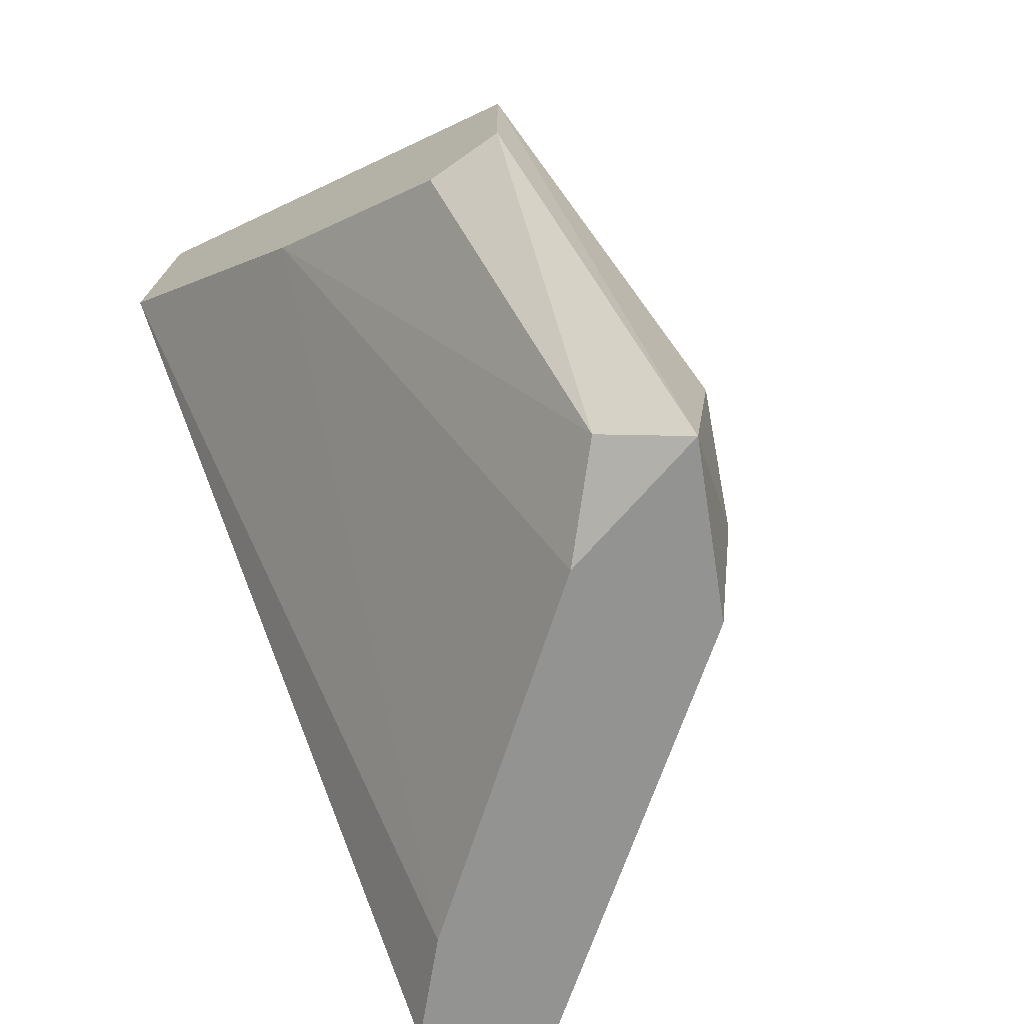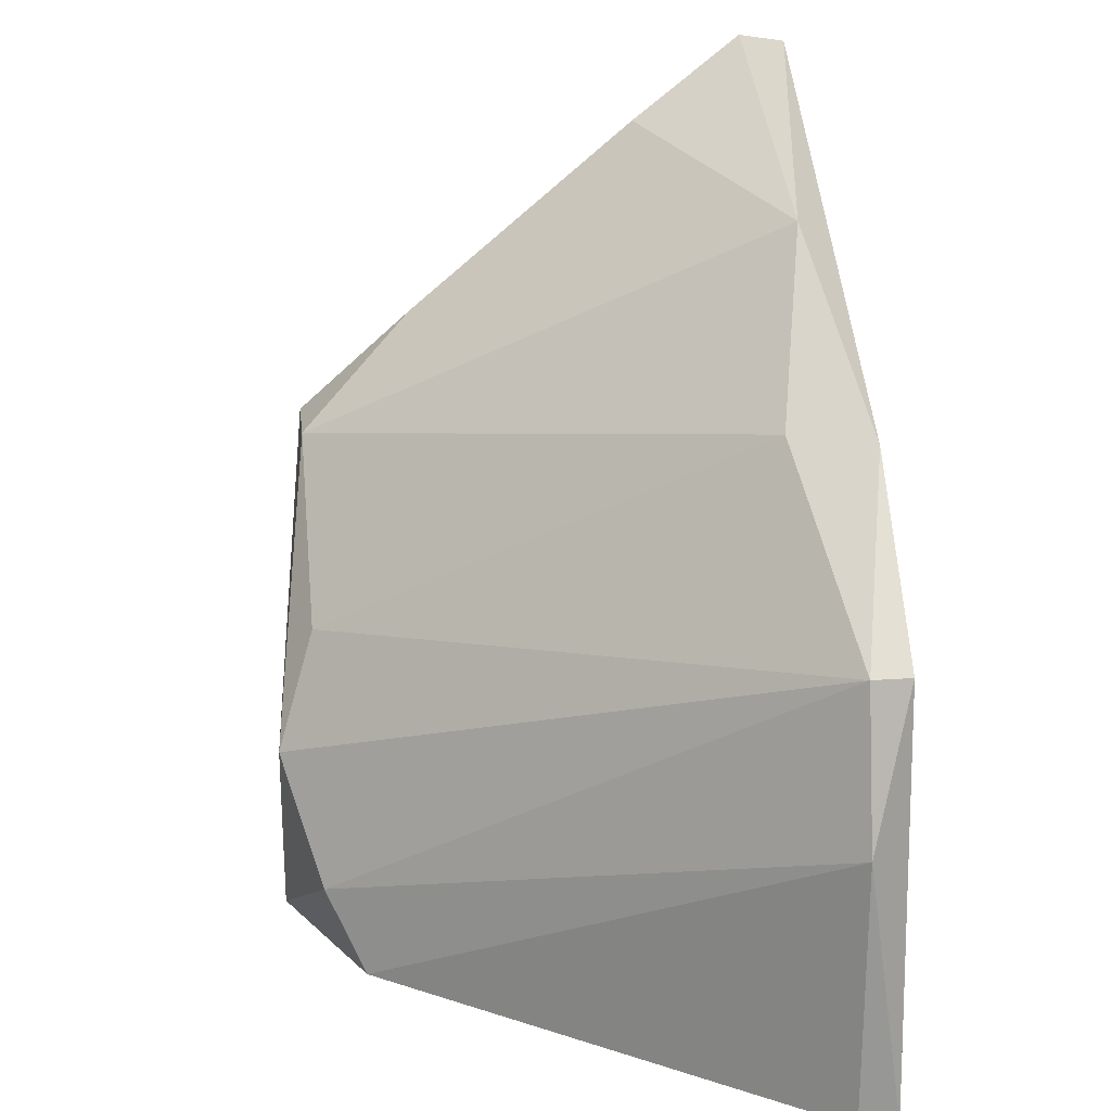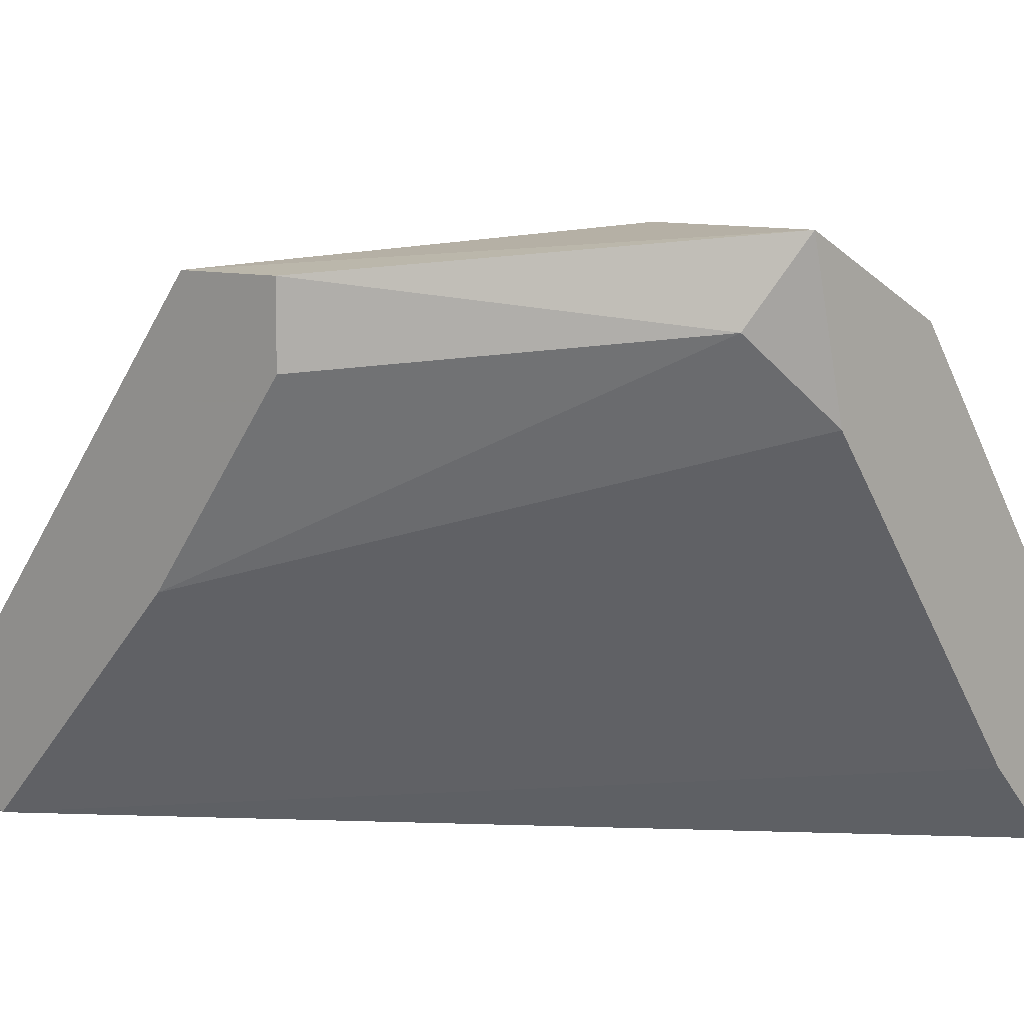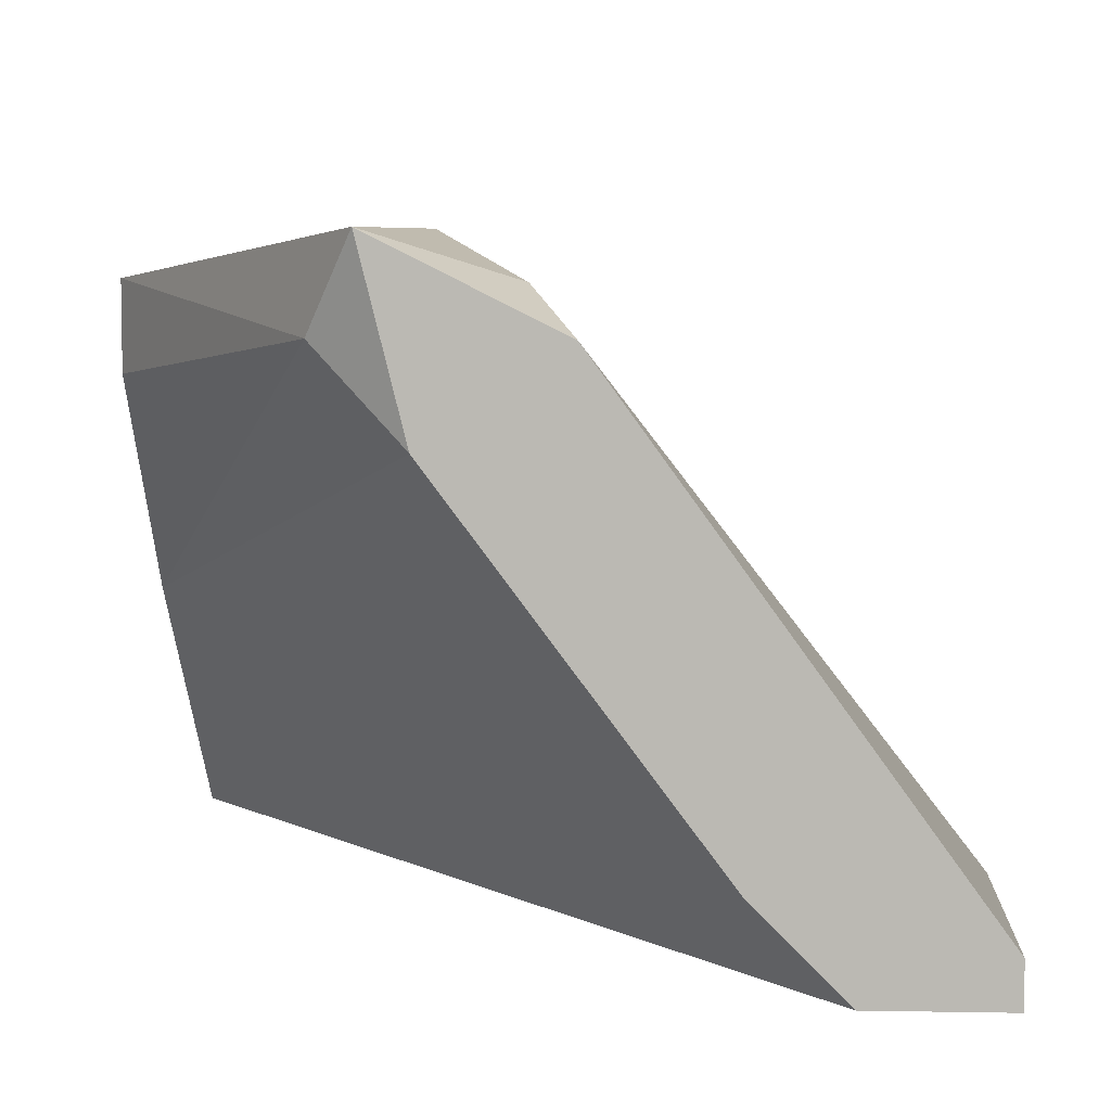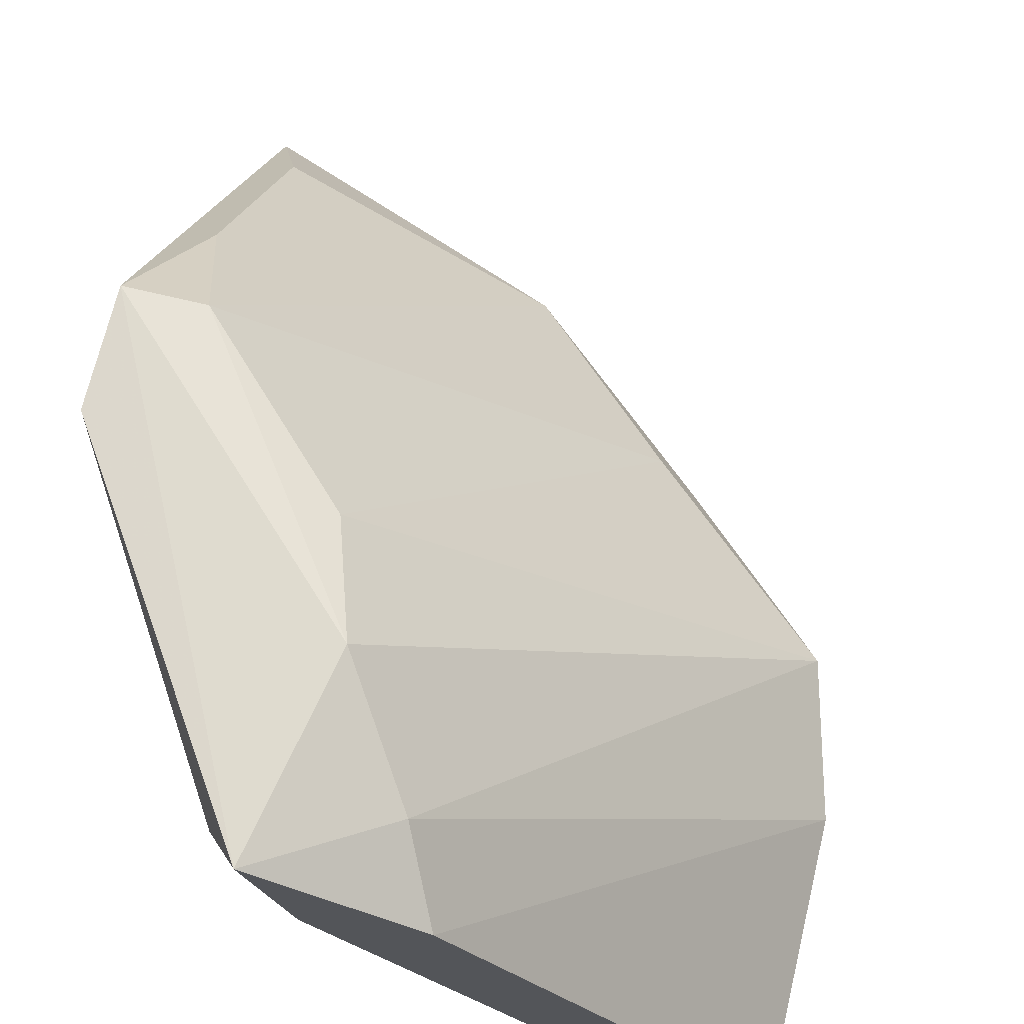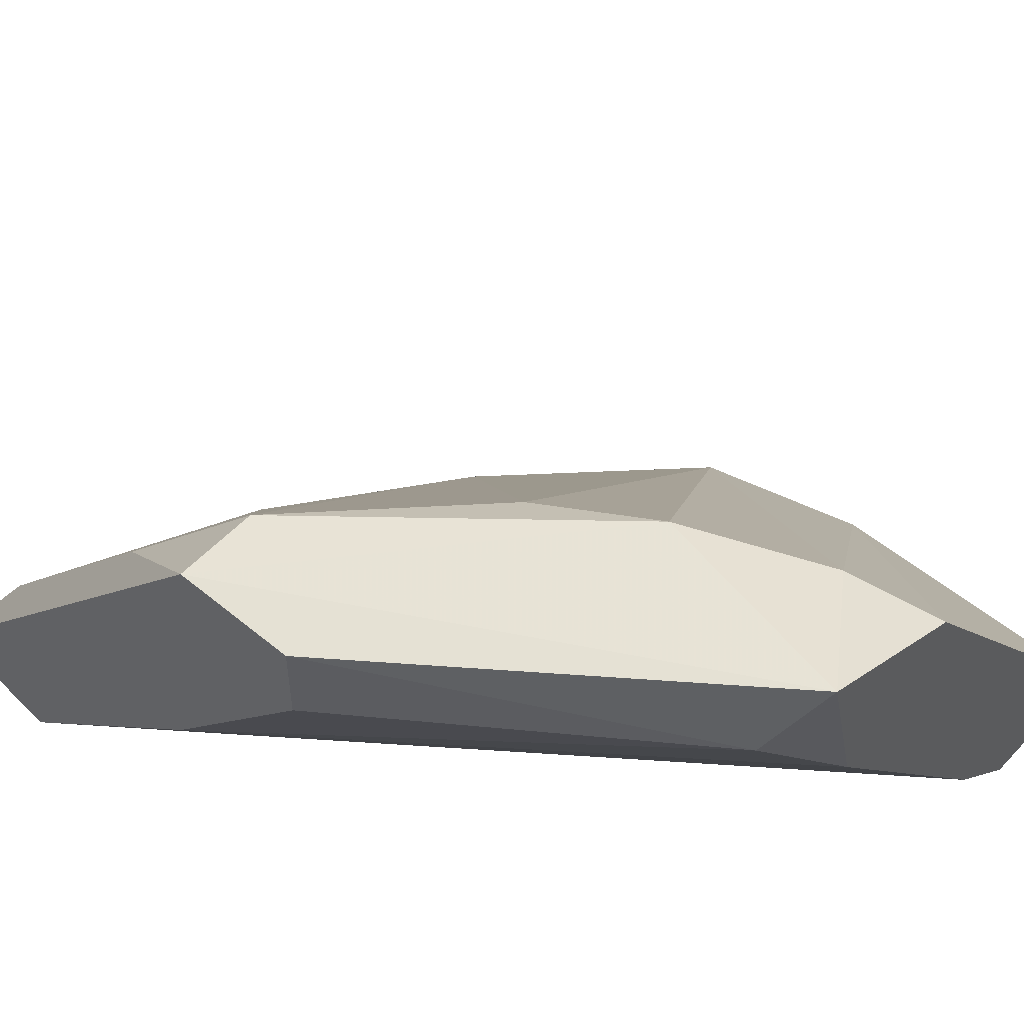
<metadata>
{"format":"obj","ext":"obj","renderer":"f3d","projection":"perspective","resolution":1024,"background":"white","views":[{"elev":-66.6,"azim":-54.4,"up":"+Y"},{"elev":22.3,"azim":83.1,"up":"+Y"},{"elev":8.5,"azim":-46.3,"up":"+Z"},{"elev":6.2,"azim":3.1,"up":"+Z"},{"elev":70.2,"azim":13.5,"up":"+Z"},{"elev":53.2,"azim":-48.4,"up":"+Z"}]}
</metadata>
<code>
v 0.007913 0.01327 -0.02329
v 0.007913 0.0171 -0.02877
v 0.007913 0.016 -0.02658
v 0.01558 0.005049 -0.02877
v 0.01284 0.005049 -0.02219
v 0.01668 0.01107 -0.02877
v 0.01668 0.01107 -0.02822
v 0.0101 0.005597 -0.02219
v 0.01723 0.005049 -0.02877
v 0.01723 0.005049 -0.02822
v 0.01723 0.008884 -0.02822
v 0.007366 0.009982 -0.02274
v 0.007366 0.009982 -0.02165
v 0.007366 0.0171 -0.02822
v 0.007366 0.01162 -0.02165
v 0.007366 0.01546 -0.02877
v 0.007366 0.01217 -0.02548
v 0.0112 0.007788 -0.0211
v 0.0112 0.005049 -0.02329
v 0.008462 0.01162 -0.02165
v 0.0123 0.006145 -0.02165
v 0.01065 0.009434 -0.02165
v 0.01065 0.005049 -0.0211
v 0.01175 0.01546 -0.02822
v 0.01394 0.01327 -0.02767
v 0.01449 0.005049 -0.02767
v 0.01449 0.01327 -0.02877
f 15 1 3
f 1 20 3
f 20 1 15
f 9 2 6
f 2 27 6
f 9 16 2
f 16 14 2
f 14 24 2
f 24 27 2
f 14 15 3
f 24 14 3
f 20 24 3
f 5 4 9
f 4 5 23
f 4 16 9
f 16 4 26
f 4 23 26
f 5 9 10
f 11 5 10
f 5 11 21
f 23 5 21
f 7 11 6
f 27 7 6
f 11 9 6
f 11 7 21
f 7 18 21
f 18 7 22
f 7 25 22
f 25 7 24
f 7 27 24
f 12 8 13
f 8 12 17
f 8 23 13
f 8 17 19
f 23 8 19
f 9 11 10
f 15 12 13
f 14 12 15
f 16 12 14
f 12 16 17
f 23 15 13
f 18 20 15
f 23 18 15
f 16 26 17
f 17 26 19
f 20 18 22
f 18 23 21
f 26 23 19
f 25 20 22
f 20 25 24

</code>
